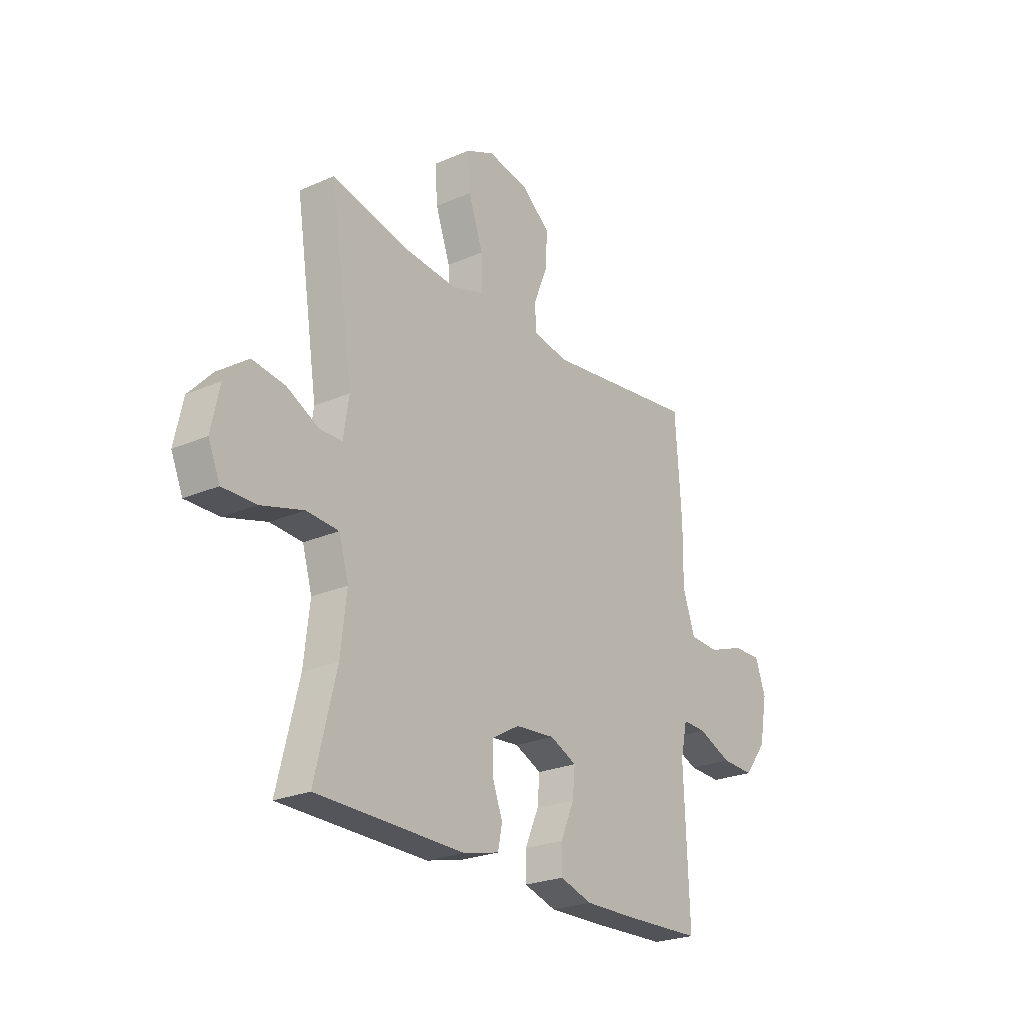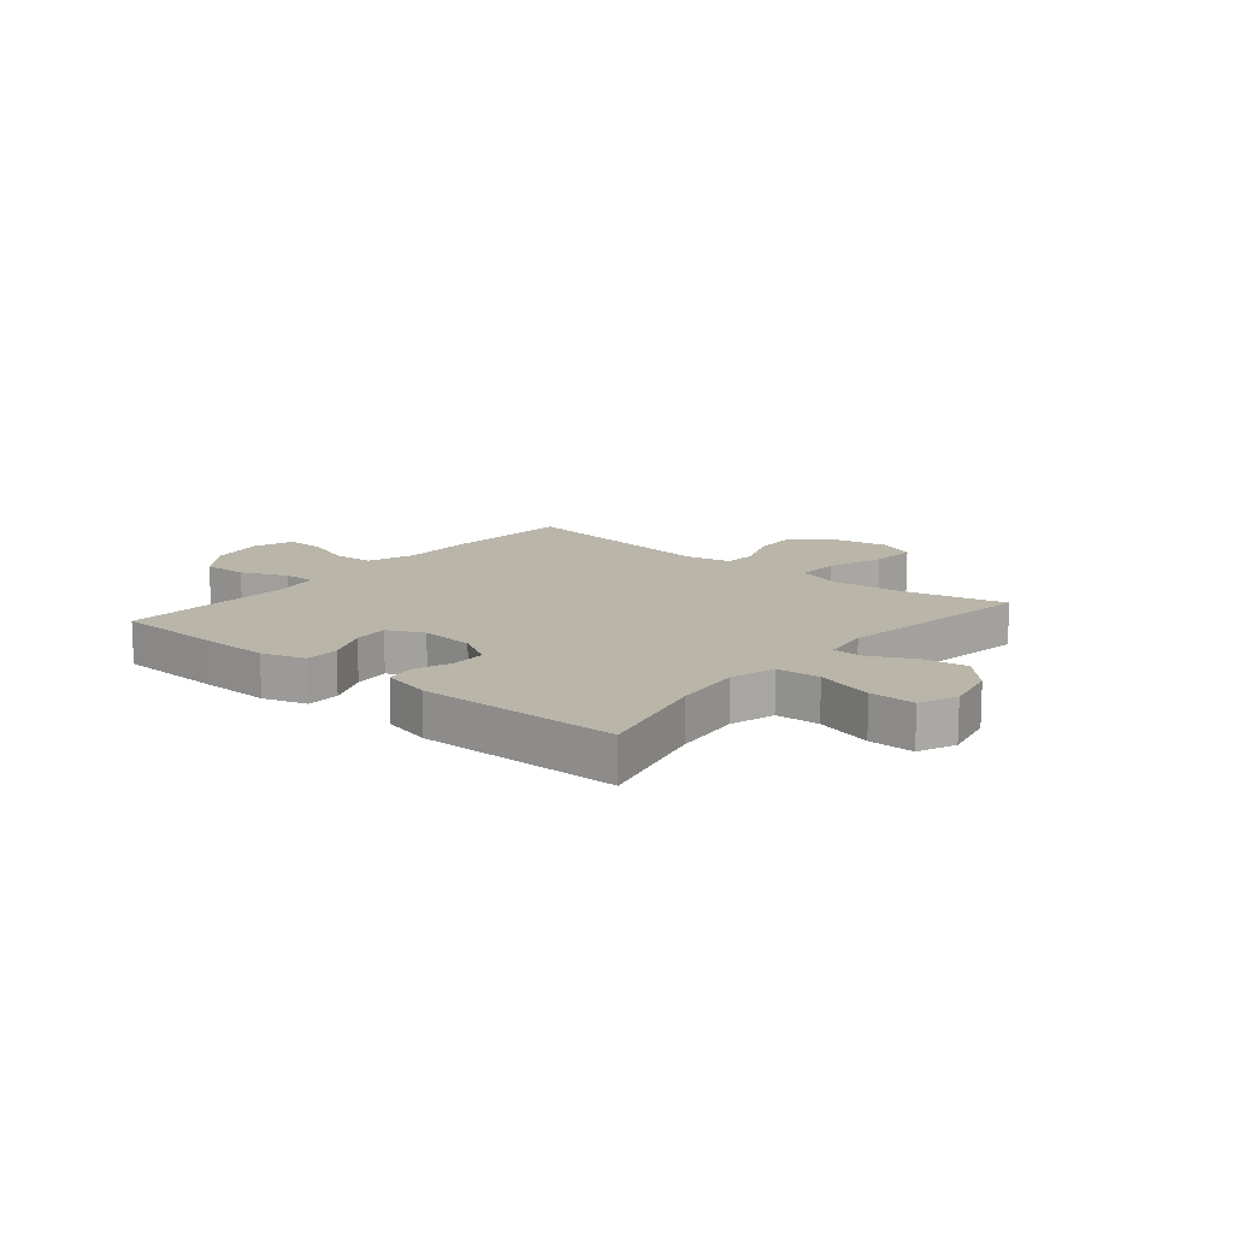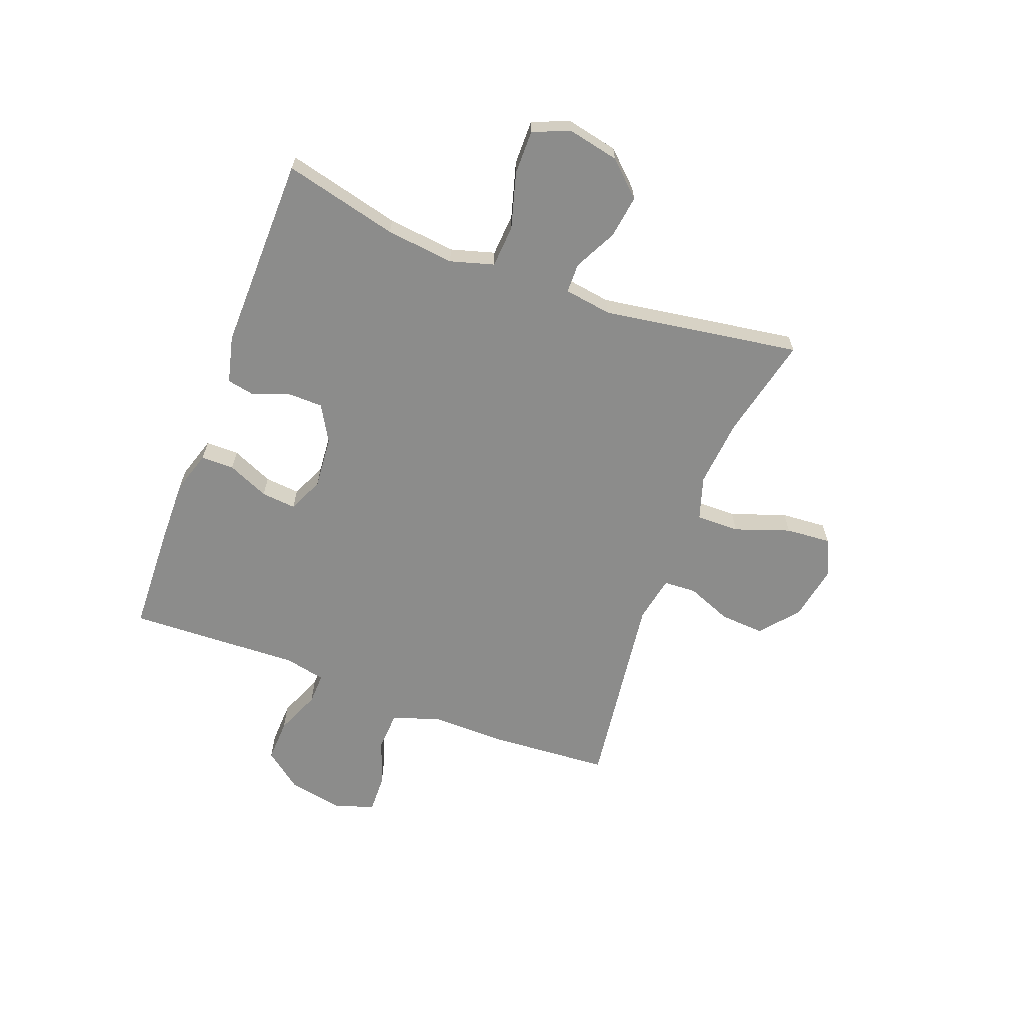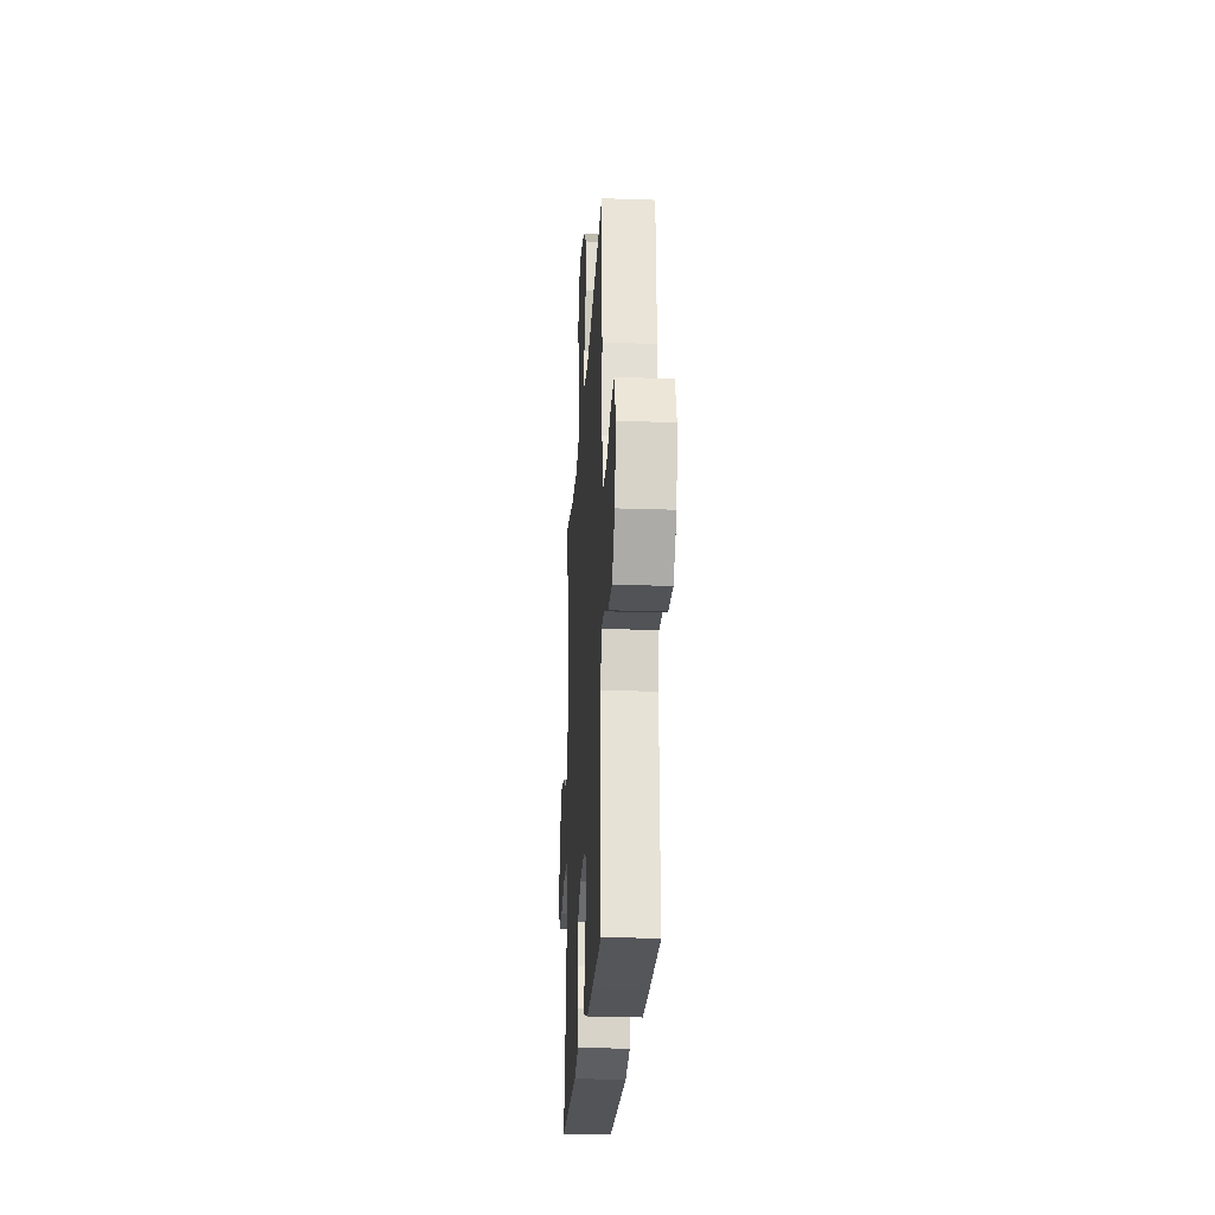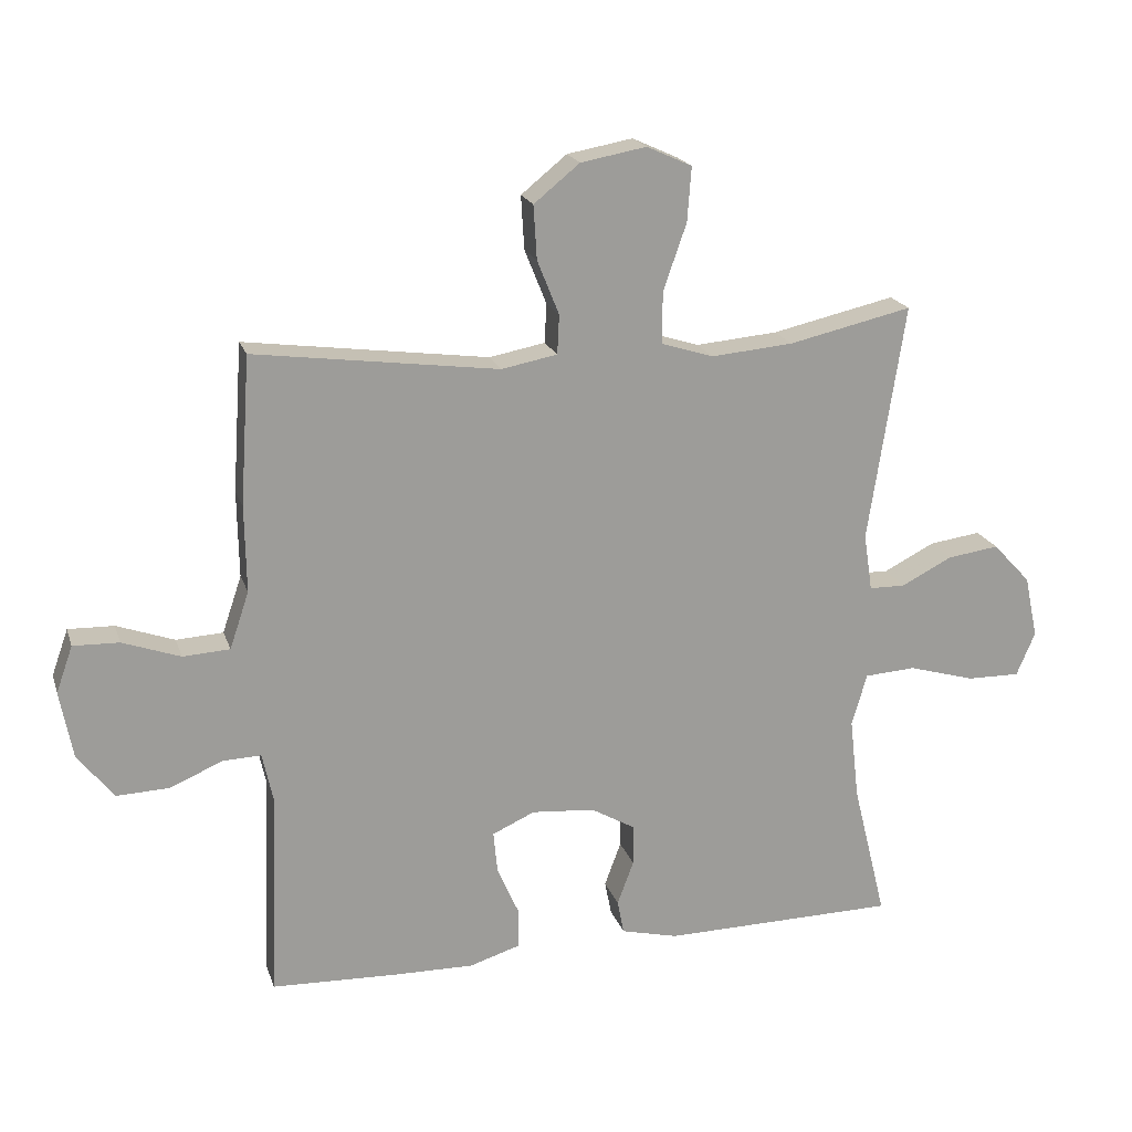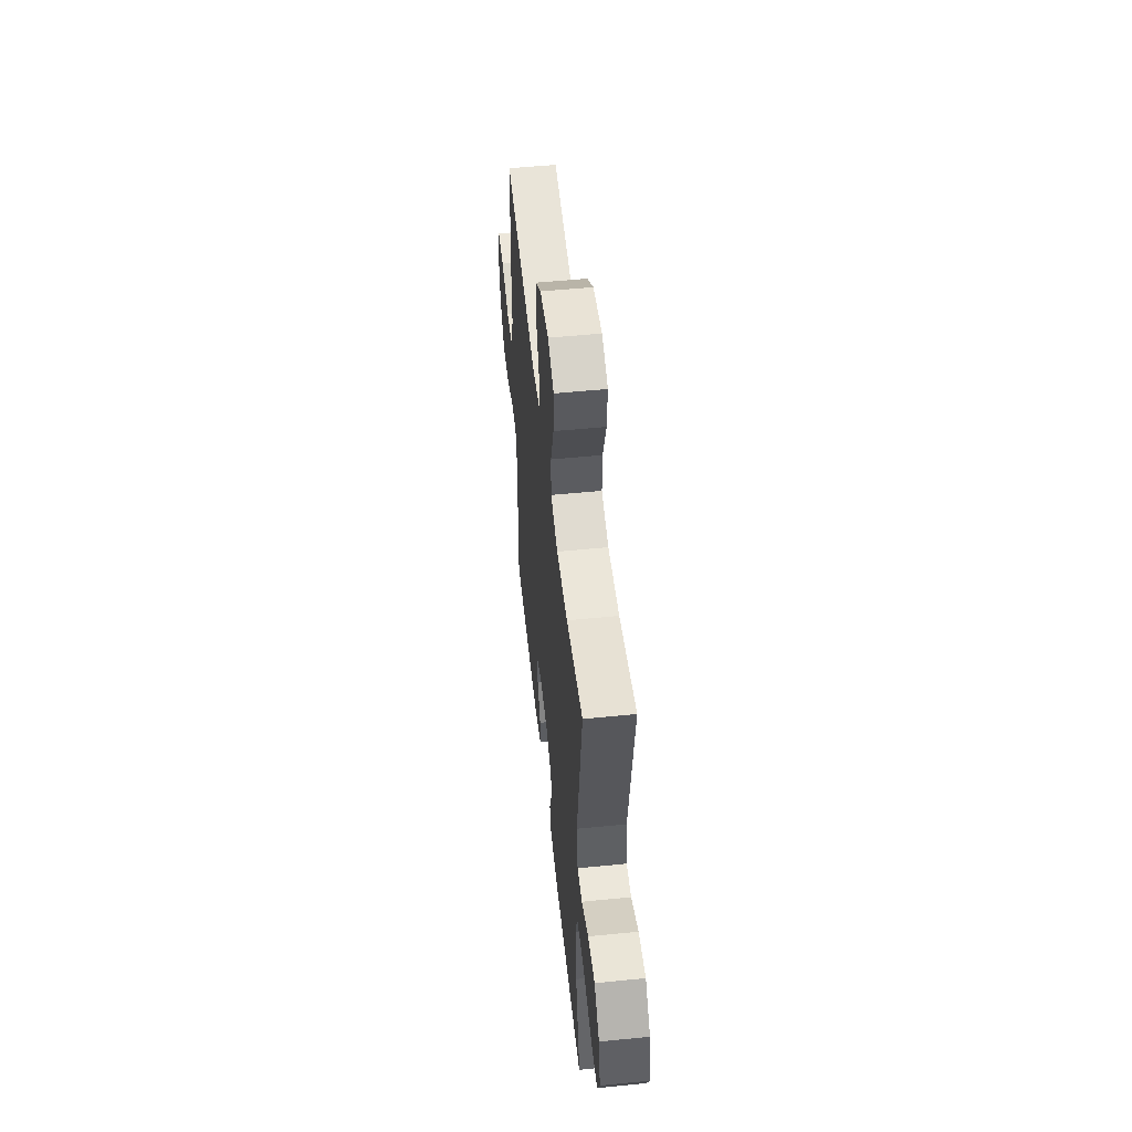
<metadata>
{"format":"obj","ext":"obj","renderer":"f3d","projection":"perspective","resolution":1024,"background":"white","views":[{"elev":-24.4,"azim":-54.3,"up":"+Z"},{"elev":13.4,"azim":-140.2,"up":"+Y"},{"elev":-64.1,"azim":-110.7,"up":"+Y"},{"elev":-23.8,"azim":86.7,"up":"+Z"},{"elev":19.5,"azim":164.3,"up":"+Z"},{"elev":52.9,"azim":-96.1,"up":"+Z"}]}
</metadata>
<code>
v 0.5 0.07 0.5
v 0.515 0.07 0.277
v 0.513 0.07 0.146
v 0.542 0.07 0.06
v 0.613 0.07 0.056
v 0.7 0.07 0.087
v 0.769 0.07 0.089
v 0.794 0.07 0.019
v 0.775 0.07 -0.082
v 0.721 0.07 -0.152
v 0.642 0.07 -0.149
v 0.561 0.07 -0.115
v 0.504 0.07 -0.113
v 0.488 0.07 -0.187
v 0.5 0.07 -0.5
v 0.309 0.07 -0.507
v 0.189 0.07 -0.509
v 0.112 0.07 -0.485
v 0.112 0.07 -0.425
v 0.145 0.07 -0.35
v 0.151 0.07 -0.287
v 0.087 0.07 -0.258
v -0.008 0.07 -0.266
v -0.074 0.07 -0.304
v -0.075 0.07 -0.366
v -0.05 0.07 -0.433
v -0.06 0.07 -0.484
v -0.146 0.07 -0.505
v -0.5 0.07 -0.5
v -0.449 0.07 -0.293
v -0.435 0.07 -0.17
v -0.458 0.07 -0.091
v -0.535 0.07 -0.086
v -0.636 0.07 -0.115
v -0.716 0.07 -0.116
v -0.744 0.07 -0.05
v -0.724 0.07 0.044
v -0.667 0.07 0.105
v -0.589 0.07 0.094
v -0.512 0.07 0.055
v -0.458 0.07 0.056
v -0.445 0.07 0.142
v -0.5 0.07 0.5
v -0.314 0.07 0.458
v -0.19 0.07 0.447
v -0.111 0.07 0.472
v -0.112 0.07 0.55
v -0.147 0.07 0.65
v -0.153 0.07 0.732
v -0.085 0.07 0.763
v 0.014 0.07 0.745
v 0.083 0.07 0.689
v 0.078 0.07 0.608
v 0.045 0.07 0.526
v 0.048 0.07 0.467
v 0.132 0.07 0.451
v 0.5 0 0.5
v 0.515 0 0.277
v 0.513 0 0.146
v 0.542 0 0.06
v 0.613 0 0.056
v 0.7 0 0.087
v 0.769 0 0.089
v 0.794 0 0.019
v 0.775 0 -0.082
v 0.721 0 -0.152
v 0.642 0 -0.149
v 0.561 0 -0.115
v 0.504 0 -0.113
v 0.488 0 -0.187
v 0.5 0 -0.5
v 0.309 0 -0.507
v 0.189 0 -0.509
v 0.112 0 -0.485
v 0.112 0 -0.425
v 0.145 0 -0.35
v 0.151 0 -0.287
v 0.087 0 -0.258
v -0.008 0 -0.266
v -0.074 0 -0.304
v -0.075 0 -0.366
v -0.05 0 -0.433
v -0.06 0 -0.484
v -0.146 0 -0.505
v -0.5 0 -0.5
v -0.449 0 -0.293
v -0.435 0 -0.17
v -0.458 0 -0.091
v -0.535 0 -0.086
v -0.636 0 -0.115
v -0.716 0 -0.116
v -0.744 0 -0.05
v -0.724 0 0.044
v -0.667 0 0.105
v -0.589 0 0.094
v -0.512 0 0.055
v -0.458 0 0.056
v -0.445 0 0.142
v -0.5 0 0.5
v -0.314 0 0.458
v -0.19 0 0.447
v -0.111 0 0.472
v -0.112 0 0.55
v -0.147 0 0.65
v -0.153 0 0.732
v -0.085 0 0.763
v 0.014 0 0.745
v 0.083 0 0.689
v 0.078 0 0.608
v 0.045 0 0.526
v 0.048 0 0.467
v 0.132 0 0.451
f 51 52 53 54
f 51 54 55
f 50 51 55
f 47 48 49 50
f 46 47 50 55
f 45 46 55 56
f 42 43 44
f 41 42 44 45
f 37 38 39 40
f 37 40 41
f 36 37 41
f 33 34 35 36
f 32 33 36 41
f 31 32 41 45
f 27 28 29 30
f 25 26 27 30
f 24 25 30 31
f 23 24 31 45
f 17 18 19 20
f 17 20 21
f 14 15 16 17
f 13 14 17 21
f 9 10 11 12
f 9 12 13
f 8 9 13
f 5 6 7 8
f 4 5 8 13
f 3 4 13 21
f 56 1 2 3
f 22 23 45 56
f 3 21 22 56
f 110 109 108 107
f 111 110 107
f 111 107 106
f 106 105 104 103
f 111 106 103 102
f 112 111 102 101
f 100 99 98
f 101 100 98 97
f 96 95 94 93
f 97 96 93
f 97 93 92
f 92 91 90 89
f 97 92 89 88
f 101 97 88 87
f 86 85 84 83
f 86 83 82 81
f 87 86 81 80
f 101 87 80 79
f 76 75 74 73
f 77 76 73
f 73 72 71 70
f 77 73 70 69
f 68 67 66 65
f 69 68 65
f 69 65 64
f 64 63 62 61
f 69 64 61 60
f 77 69 60 59
f 59 58 57 112
f 112 101 79 78
f 112 78 77 59
f 1 57 58 2
f 2 58 59 3
f 3 59 60 4
f 4 60 61 5
f 5 61 62 6
f 6 62 63 7
f 7 63 64 8
f 8 64 65 9
f 9 65 66 10
f 10 66 67 11
f 11 67 68 12
f 12 68 69 13
f 13 69 70 14
f 14 70 71 15
f 15 71 72 16
f 16 72 73 17
f 17 73 74 18
f 18 74 75 19
f 19 75 76 20
f 20 76 77 21
f 21 77 78 22
f 22 78 79 23
f 23 79 80 24
f 24 80 81 25
f 25 81 82 26
f 26 82 83 27
f 27 83 84 28
f 28 84 85 29
f 29 85 86 30
f 30 86 87 31
f 31 87 88 32
f 32 88 89 33
f 33 89 90 34
f 34 90 91 35
f 35 91 92 36
f 36 92 93 37
f 37 93 94 38
f 38 94 95 39
f 39 95 96 40
f 40 96 97 41
f 41 97 98 42
f 42 98 99 43
f 43 99 100 44
f 44 100 101 45
f 45 101 102 46
f 46 102 103 47
f 47 103 104 48
f 48 104 105 49
f 49 105 106 50
f 50 106 107 51
f 51 107 108 52
f 52 108 109 53
f 53 109 110 54
f 54 110 111 55
f 55 111 112 56
f 56 112 57 1

</code>
